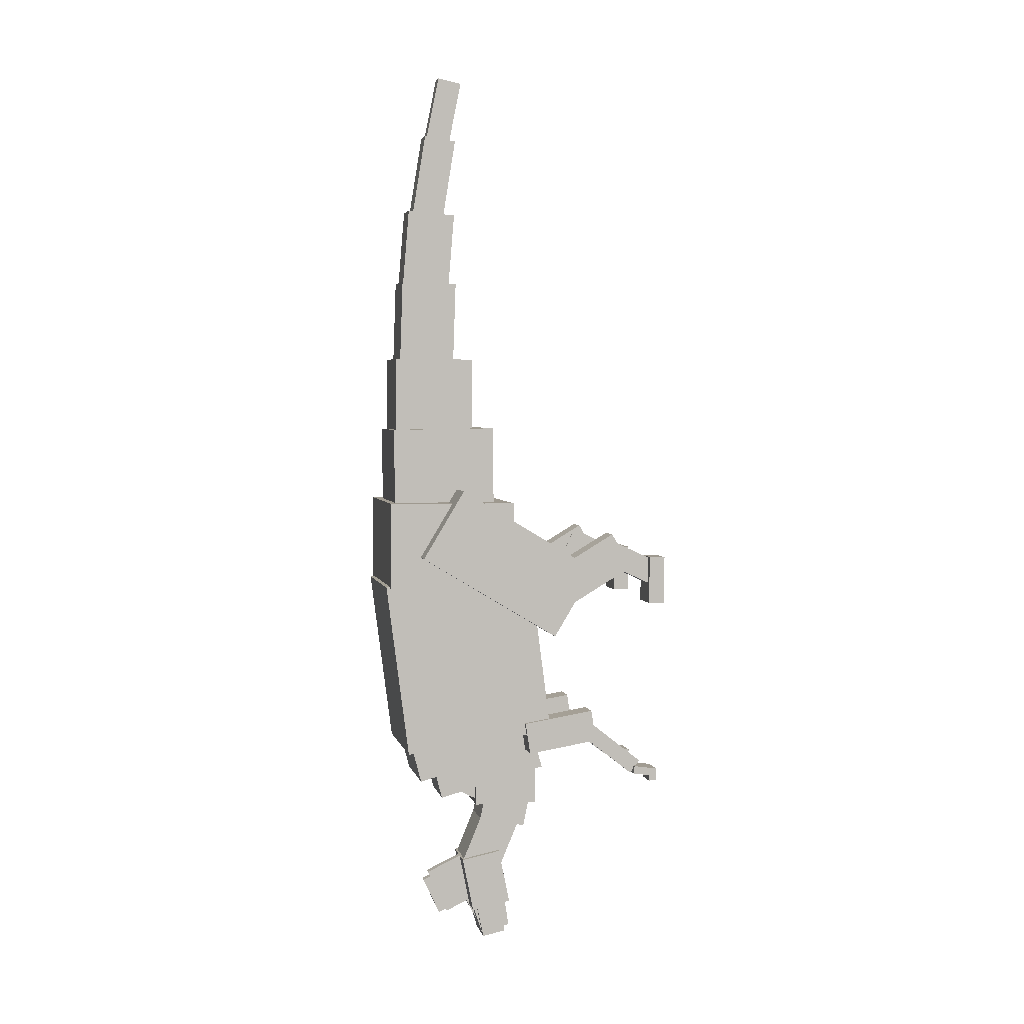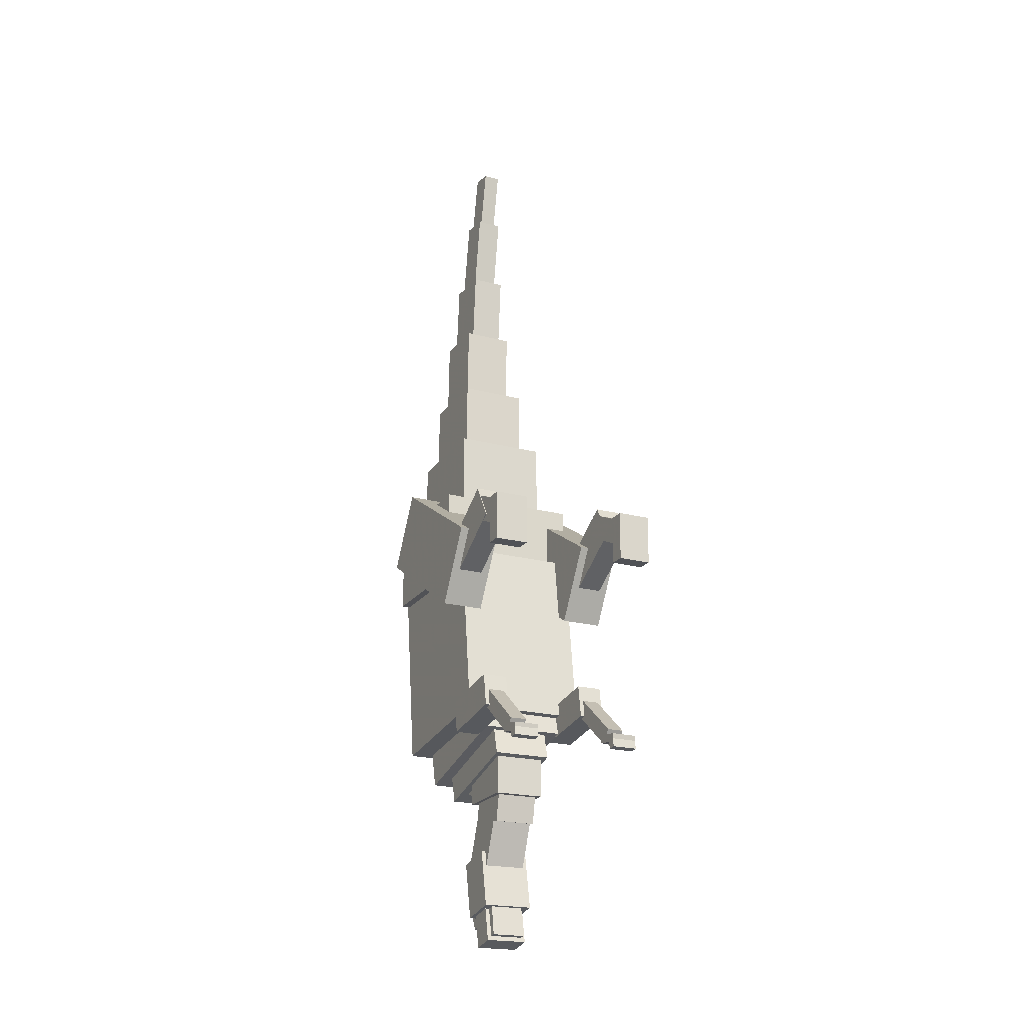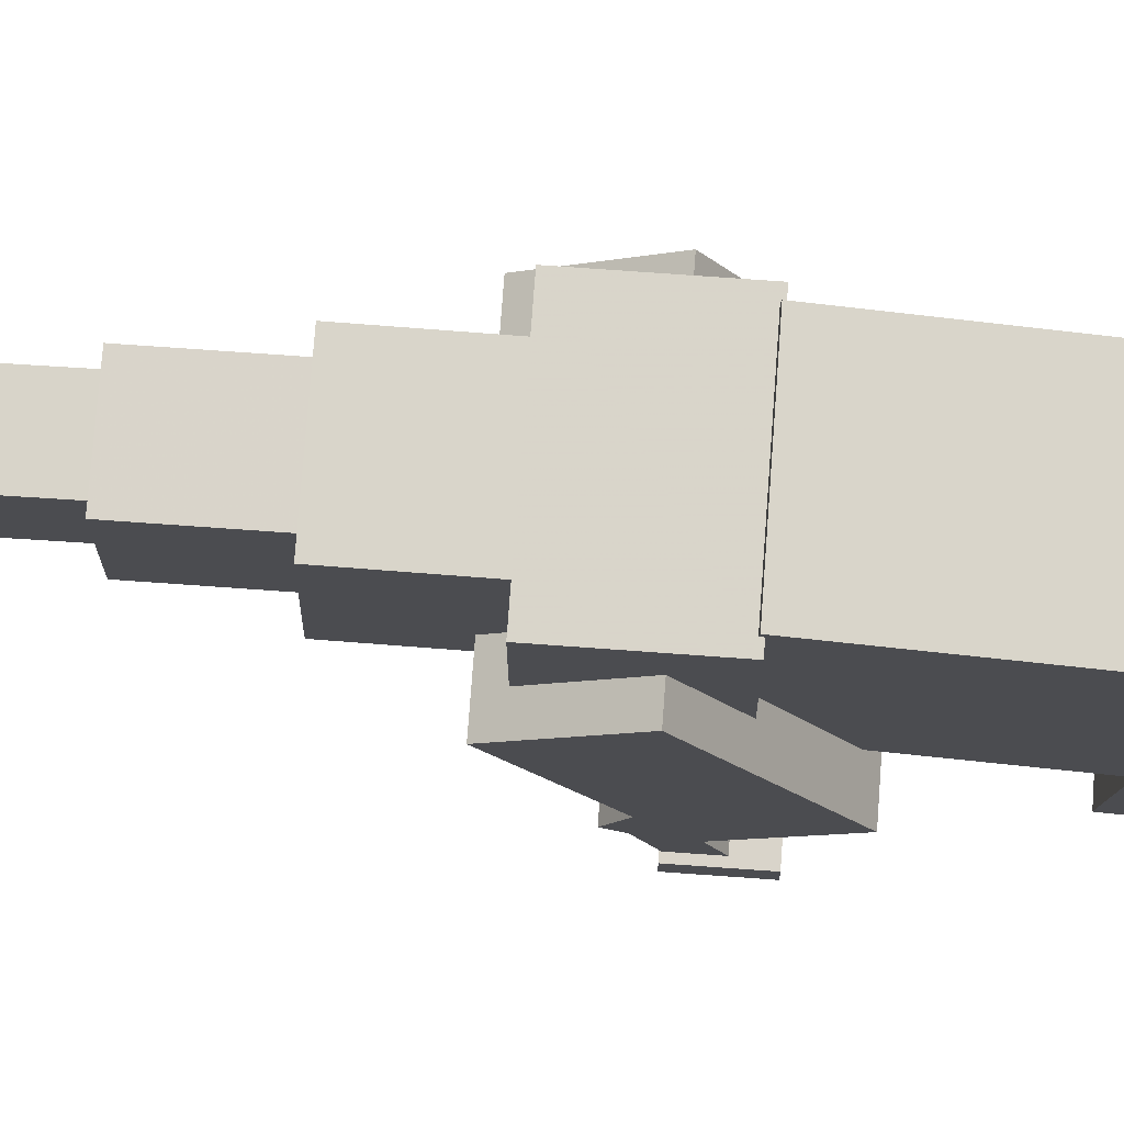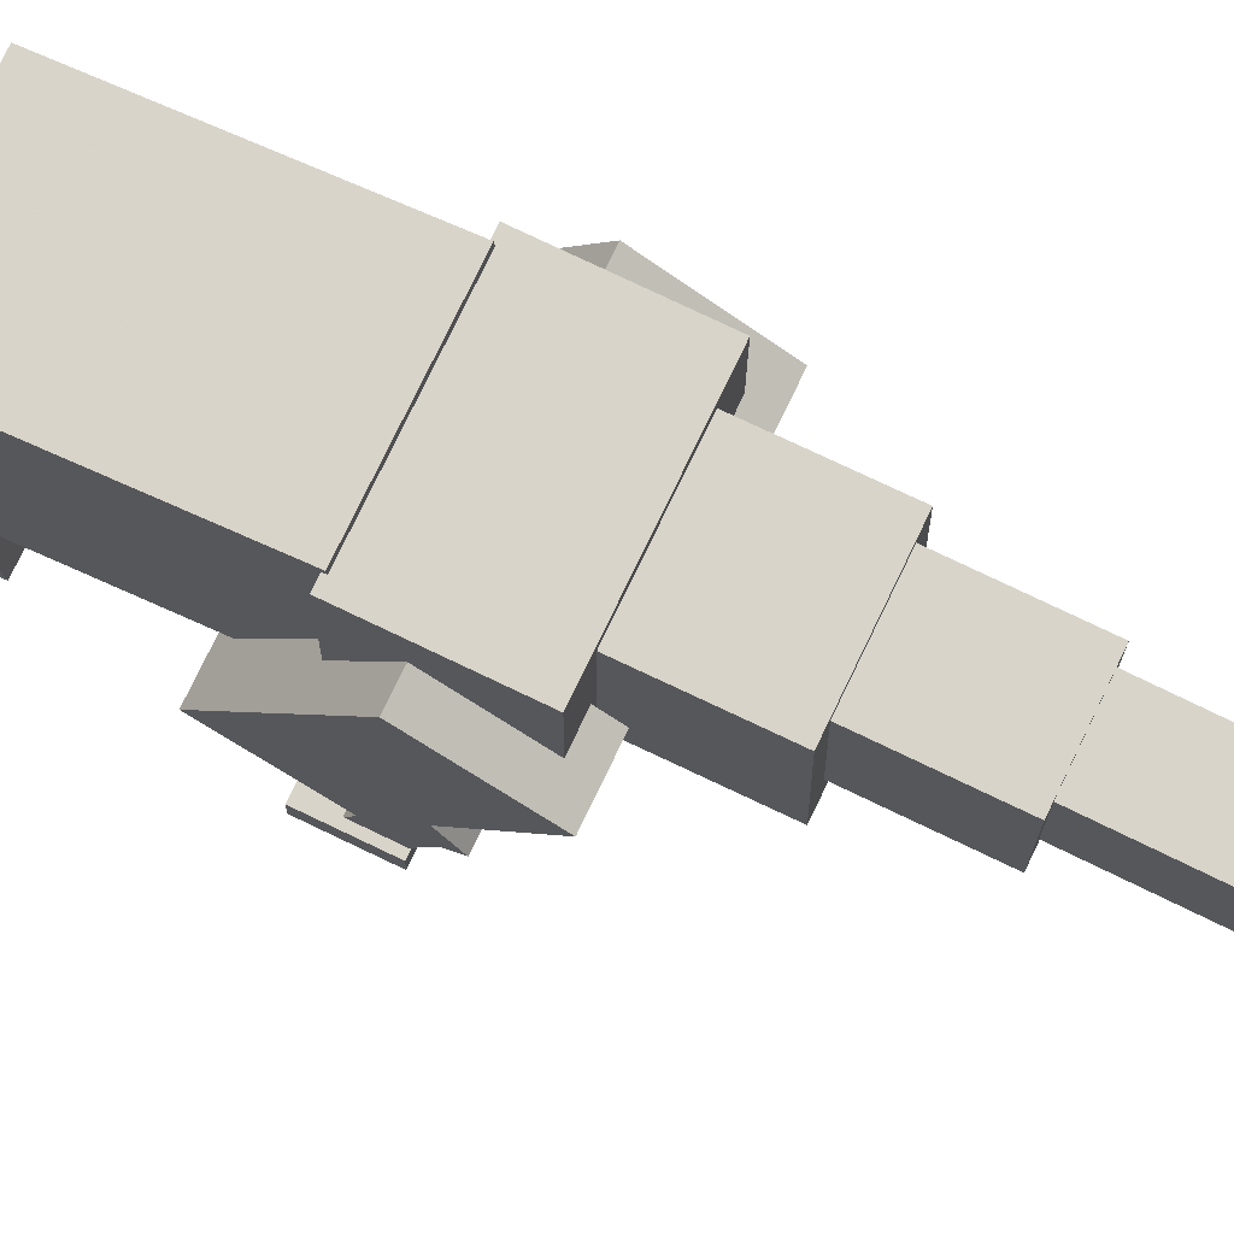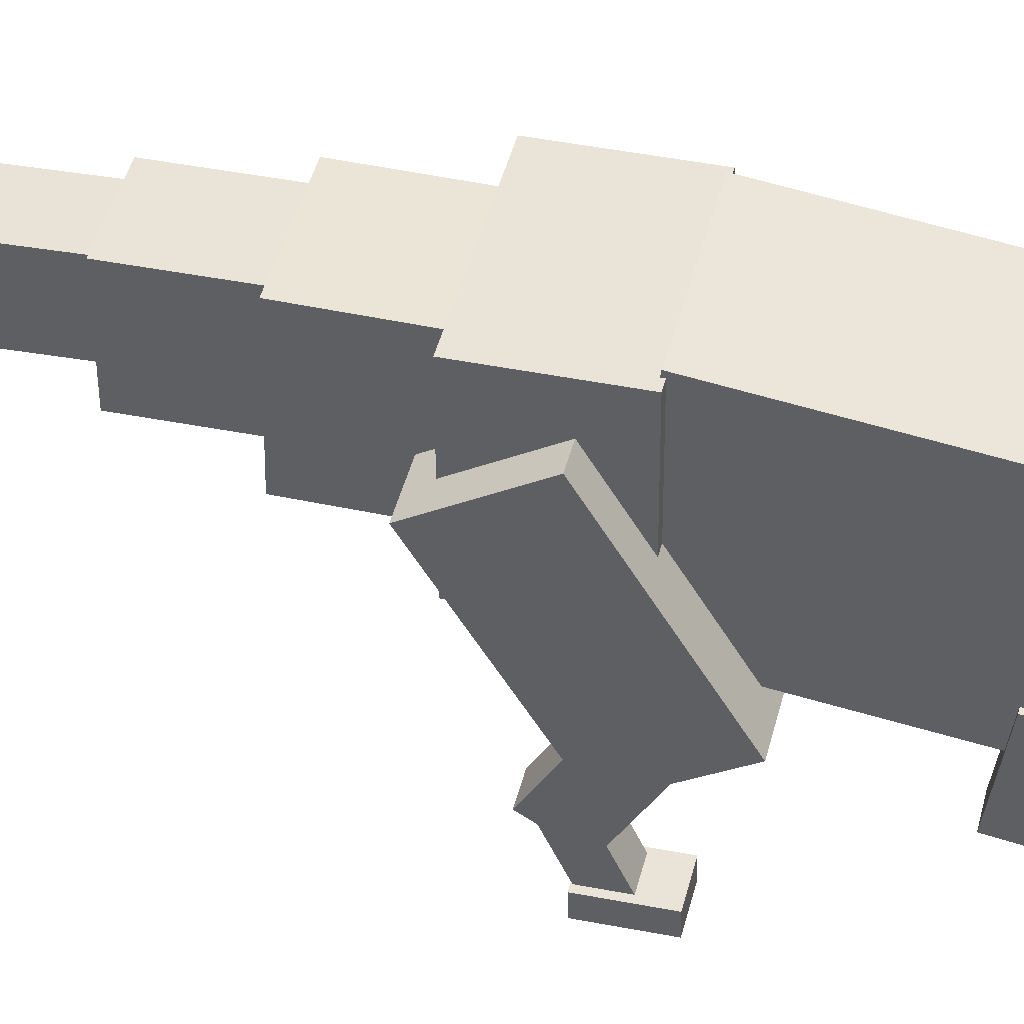
<metadata>
{"format":"obj","ext":"obj","renderer":"f3d","projection":"perspective","resolution":1024,"background":"white","views":[{"elev":3.6,"azim":-102.4,"up":"+Z"},{"elev":-21.5,"azim":-25.1,"up":"+Z"},{"elev":74.7,"azim":94.2,"up":"+Y"},{"elev":75.4,"azim":-64.4,"up":"+Y"},{"elev":43.6,"azim":103.6,"up":"+Y"}]}
</metadata>
<code>
o Left Thigh
v -0.375 -0.4489 0.1174
v -0.6875 -0.4489 0.1174
v -0.6875 -0.1259 -0.4176
v -0.375 -0.1259 -0.4176
v -0.6875 0.6212 0.7635
v -0.375 0.6212 0.7635
v -0.375 0.9442 0.2284
v -0.6875 0.9442 0.2284
f 1 2 3 4
f 5 6 7 8
f 4 3 8 7
f 6 5 2 1
f 6 1 4 7
f 2 5 8 3
o Left Calf 1
v -0.4375 -0.7773 0.1276
v -0.625 -0.7773 0.1276
v -0.625 -0.1859 -0.223
v -0.4375 -0.1859 -0.223
v -0.625 -0.6179 0.3964
v -0.4375 -0.6179 0.3964
v -0.4375 -0.02652 0.04578
v -0.625 -0.02652 0.04578
f 9 10 11 12
f 13 14 15 16
f 12 11 16 15
f 14 13 10 9
f 14 9 12 15
f 10 13 16 11
o Left Upper Foot
v -0.4313 -0.9438 -0.01479
v -0.6188 -0.9438 -0.01479
v -0.6188 -0.49 0.1949
v -0.4313 -0.49 0.1949
v -0.6188 -1.022 0.1554
v -0.4313 -1.022 0.1554
v -0.4313 -0.5686 0.3651
v -0.6188 -0.5686 0.3651
f 17 18 19 20
f 21 22 23 24
f 20 19 24 23
f 22 21 18 17
f 22 17 20 23
f 18 21 24 19
o Foot Left
v -0.4062 -0.9286 0.2066
v -0.6562 -0.9286 0.2066
v -0.6562 -1.054 0.2049
v -0.4062 -1.054 0.2049
v -0.6562 -0.9235 -0.1684
v -0.4062 -0.9235 -0.1684
v -0.4062 -1.048 -0.1701
v -0.6562 -1.048 -0.1701
f 25 26 27 28
f 29 30 31 32
f 28 27 32 31
f 30 29 26 25
f 30 25 28 31
f 26 29 32 27
o Right Thigh
v 0.6875 -0.4489 0.1174
v 0.375 -0.4489 0.1174
v 0.375 -0.1259 -0.4176
v 0.6875 -0.1259 -0.4176
v 0.375 0.6212 0.7635
v 0.6875 0.6212 0.7635
v 0.6875 0.9442 0.2284
v 0.375 0.9442 0.2284
f 33 34 35 36
f 37 38 39 40
f 36 35 40 39
f 38 37 34 33
f 38 33 36 39
f 34 37 40 35
o Right Calf 1
v 0.625 -0.7773 0.1276
v 0.4375 -0.7773 0.1276
v 0.4375 -0.1859 -0.223
v 0.625 -0.1859 -0.223
v 0.4375 -0.6179 0.3964
v 0.625 -0.6179 0.3964
v 0.625 -0.02652 0.04578
v 0.4375 -0.02652 0.04578
f 41 42 43 44
f 45 46 47 48
f 44 43 48 47
f 46 45 42 41
f 46 41 44 47
f 42 45 48 43
o Right Upper Foot
v 0.6188 -0.9438 -0.01479
v 0.4313 -0.9438 -0.01479
v 0.4313 -0.49 0.1949
v 0.6188 -0.49 0.1949
v 0.4313 -1.022 0.1554
v 0.6188 -1.022 0.1554
v 0.6188 -0.5686 0.3651
v 0.4313 -0.5686 0.3651
f 49 50 51 52
f 53 54 55 56
f 52 51 56 55
f 54 53 50 49
f 54 49 52 55
f 50 53 56 51
o Foot Right
v 0.6562 -0.9285 0.2066
v 0.4062 -0.9285 0.2066
v 0.4062 -1.054 0.2051
v 0.6562 -1.054 0.2051
v 0.4062 -0.9239 -0.1684
v 0.6562 -0.9239 -0.1684
v 0.6562 -1.049 -0.1699
v 0.4062 -1.049 -0.1699
f 57 58 59 60
f 61 62 63 64
f 60 59 64 63
f 62 61 58 57
f 62 57 60 63
f 58 61 64 59
o Body 3
v 0.5312 0.183 -0.03327
v -0.5312 0.183 -0.03327
v -0.5312 1.183 -0.02786
v 0.5312 1.183 -0.02786
v -0.5312 0.1793 0.6542
v 0.5312 0.1793 0.6542
v 0.5312 1.179 0.6596
v -0.5312 1.179 0.6596
f 65 66 67 68
f 69 70 71 72
f 68 67 72 71
f 70 69 66 65
f 70 65 68 71
f 66 69 72 67
o Tail 1
v 0.3438 0.3075 0.5074
v -0.3438 0.3075 0.5074
v -0.3438 1.12 0.4968
v 0.3438 1.12 0.4968
v -0.3438 0.3174 1.257
v 0.3438 0.3174 1.257
v 0.3438 1.13 1.247
v -0.3438 1.13 1.247
f 73 74 75 76
f 77 78 79 80
f 76 75 80 79
f 78 77 74 73
f 78 73 76 79
f 74 77 80 75
o Tail 2
v 0.25 0.4729 1.192
v -0.25 0.4729 1.192
v -0.25 1.098 1.197
v 0.25 1.098 1.197
v -0.25 0.4675 1.817
v 0.25 0.4675 1.817
v 0.25 1.092 1.822
v -0.25 1.092 1.822
f 81 82 83 84
f 85 86 87 88
f 84 83 88 87
f 86 85 82 81
f 86 81 84 87
f 82 85 88 83
o Tail 3
v 0.1875 0.6188 1.681
v -0.1875 0.6188 1.681
v -0.1875 1.056 1.697
v 0.1875 1.056 1.697
v -0.1875 0.5924 2.431
v 0.1875 0.5924 2.431
v 0.1875 1.03 2.446
v -0.1875 1.03 2.446
f 89 90 91 92
f 93 94 95 96
f 92 91 96 95
f 94 93 90 89
f 94 89 92 95
f 90 93 96 91
o Tail 4
v 0.125 0.6449 2.371
v -0.125 0.6449 2.371
v -0.125 1.019 2.402
v 0.125 1.019 2.402
v -0.125 0.5931 2.994
v 0.125 0.5931 2.994
v 0.125 0.9668 3.025
v -0.125 0.9668 3.025
f 97 98 99 100
f 101 102 103 104
f 100 99 104 103
f 102 101 98 97
f 102 97 100 103
f 98 101 104 99
o Tail 5
v 0.09375 0.6993 2.857
v -0.09375 0.6993 2.857
v -0.09375 0.946 2.898
v 0.09375 0.946 2.898
v -0.09375 0.578 3.598
v 0.09375 0.578 3.598
v 0.09375 0.8247 3.638
v -0.09375 0.8247 3.638
f 105 106 107 108
f 109 110 111 112
f 108 107 112 111
f 110 109 106 105
f 110 105 108 111
f 106 109 112 107
o Tail 6
v 0.0625 0.65 3.456
v -0.0625 0.65 3.456
v -0.0625 0.8337 3.494
v 0.0625 0.8337 3.494
v -0.0625 0.5252 4.069
v 0.0625 0.5252 4.069
v 0.0625 0.7089 4.106
v -0.0625 0.7089 4.106
f 113 114 115 116
f 117 118 119 120
f 116 115 120 119
f 118 117 114 113
f 118 113 116 119
f 114 117 120 115
o Body 1
v 0.4688 -0.141 -1.224
v -0.4688 -0.141 -1.224
v -0.4688 1.037 -1.377
v 0.4688 1.037 -1.377
v -0.4688 0.03605 0.1392
v 0.4688 0.03605 0.1392
v 0.4688 1.214 -0.01375
v -0.4688 1.214 -0.01375
f 121 122 123 124
f 125 126 127 128
f 124 123 128 127
f 126 125 122 121
f 126 121 124 127
f 122 125 128 123
o Body 2
v 0.3125 -0.1166 -1.369
v -0.3125 -0.1166 -1.369
v -0.3125 0.9119 -1.635
v 0.3125 0.9119 -1.635
v -0.3125 0.008974 -0.8848
v 0.3125 0.008974 -0.8848
v 0.3125 1.037 -1.151
v -0.3125 1.037 -1.151
f 129 130 131 132
f 133 134 135 136
f 132 131 136 135
f 134 133 130 129
f 134 129 132 135
f 130 133 136 131
o Neck
v 0.2114 -0.1275 -1.573
v -0.2261 -0.1239 -1.574
v -0.2188 0.7216 -1.799
v 0.2187 0.7181 -1.798
v -0.2261 -0.01142 -1.151
v 0.2114 -0.01496 -1.151
v 0.2188 0.8306 -1.375
v -0.2187 0.8341 -1.376
f 137 138 139 140
f 141 142 143 144
f 140 139 144 143
f 142 141 138 137
f 142 137 140 143
f 138 141 144 139
o Neck 2
v 0.1812 -0.07476 -1.878
v -0.1938 -0.07172 -1.879
v -0.1897 0.4283 -1.878
v 0.1853 0.4252 -1.878
v -0.1944 -0.07221 -1.567
v 0.1806 -0.07525 -1.566
v 0.1846 0.4247 -1.565
v -0.1904 0.4278 -1.566
f 145 146 147 148
f 149 150 151 152
f 148 147 152 151
f 150 149 146 145
f 150 145 148 151
f 146 149 152 147
o Neck 3
v 0.1511 0.01692 -2.08
v -0.1614 0.01945 -2.081
v -0.1585 0.3863 -2.003
v 0.1539 0.3838 -2.002
v -0.1625 -0.04535 -1.775
v 0.15 -0.04789 -1.774
v 0.1528 0.3189 -1.696
v -0.1597 0.3215 -1.697
f 153 154 155 156
f 157 158 159 160
f 156 155 160 159
f 158 157 154 153
f 158 153 156 159
f 154 157 160 155
o Neck 6
v 0.1538 0.2398 -2.471
v -0.1587 0.2424 -2.472
v -0.1566 0.5309 -2.352
v 0.1559 0.5284 -2.351
v -0.1609 0.07446 -2.068
v 0.1516 0.07193 -2.067
v 0.1536 0.3605 -1.947
v -0.1588 0.363 -1.948
f 161 162 163 164
f 165 166 167 168
f 164 163 168 167
f 166 165 162 161
f 166 161 164 167
f 162 165 168 163
o Head
v 0.1847 0.1449 -2.708
v -0.1902 0.1479 -2.709
v -0.1876 0.4543 -2.77
v 0.1874 0.4513 -2.77
v -0.1904 0.2339 -2.28
v 0.1845 0.2309 -2.279
v 0.1872 0.5373 -2.341
v -0.1878 0.5403 -2.341
f 169 170 171 172
f 173 174 175 176
f 172 171 176 175
f 174 173 170 169
f 174 169 172 175
f 170 173 176 171
o Snout 1
v 0.1543 0.1756 -2.969
v -0.1582 0.1782 -2.97
v -0.1566 0.362 -3.007
v 0.1559 0.3595 -3.006
v -0.1583 0.2273 -2.725
v 0.1542 0.2248 -2.724
v 0.1557 0.4086 -2.761
v -0.1567 0.4111 -2.762
f 177 178 179 180
f 181 182 183 184
f 180 179 184 183
f 182 181 178 177
f 182 177 180 183
f 178 181 184 179
o Snout 2
v 0.1235 0.2387 -2.963
v -0.1265 0.2407 -2.964
v -0.1254 0.3593 -3.003
v 0.1246 0.3572 -3.003
v -0.1263 0.34 -2.667
v 0.1237 0.338 -2.667
v 0.1248 0.4565 -2.706
v -0.1252 0.4585 -2.707
f 185 186 187 188
f 189 190 191 192
f 188 187 192 191
f 190 189 186 185
f 190 185 188 191
f 186 189 192 187
o Jaw
v 0.123 0.2378 -2.692
v -0.127 0.2398 -2.693
v -0.1275 0.1781 -2.683
v 0.1224 0.176 -2.682
v -0.1268 0.2012 -2.94
v 0.1232 0.1992 -2.939
v 0.1226 0.1374 -2.929
v -0.1273 0.1395 -2.93
f 193 194 195 196
f 197 198 199 200
f 196 195 200 199
f 198 197 194 193
f 198 193 196 199
f 194 197 200 195
o Crest 1
v 0.03025 0.3718 -2.668
v -0.03225 0.3723 -2.668
v -0.03272 0.2569 -2.89
v 0.02977 0.2563 -2.89
v -0.03123 0.4832 -2.726
v 0.03127 0.4827 -2.726
v 0.0308 0.3672 -2.948
v -0.0317 0.3677 -2.948
f 201 202 203 204
f 205 206 207 208
f 204 203 208 207
f 206 205 202 201
f 206 201 204 207
f 202 205 208 203
o Crest membrane
v 0.03336 0.8073 -2.468
v -0.02914 0.8078 -2.468
v -0.03172 0.5241 -2.337
v 0.03078 0.5236 -2.336
v -0.0297 0.6505 -2.808
v 0.03279 0.65 -2.808
v 0.03022 0.3663 -2.677
v -0.03228 0.3668 -2.677
f 209 210 211 212
f 213 214 215 216
f 212 211 216 215
f 214 213 210 209
f 214 209 212 215
f 210 213 216 211
o Crest membrane
v 0.03381 0.8457 -2.533
v -0.02869 0.8462 -2.534
v -0.02921 0.7894 -2.507
v 0.03329 0.7889 -2.507
v -0.02916 0.7151 -2.817
v 0.03334 0.7146 -2.817
v 0.03282 0.6579 -2.791
v -0.02967 0.6584 -2.791
f 217 218 219 220
f 221 222 223 224
f 220 219 224 223
f 222 221 218 217
f 222 217 220 223
f 218 221 224 219
o Neck Merge
v 0.1519 0.245 -1.572
v -0.1606 0.2475 -1.572
v -0.1589 0.3864 -1.852
v 0.1536 0.3838 -1.852
v -0.1586 0.5275 -1.433
v 0.1539 0.525 -1.433
v 0.1556 0.6638 -1.713
v -0.1569 0.6663 -1.713
f 225 226 227 228
f 229 230 231 232
f 228 227 232 231
f 230 229 226 225
f 230 225 228 231
f 226 229 232 227
o Upper Arm Left
v -0.3125 0.03667 -1.405
v -0.5 0.03667 -1.405
v -0.5 0.07557 -1.158
v -0.3125 0.07557 -1.158
v -0.5 -0.519 -1.317
v -0.3125 -0.519 -1.317
v -0.3125 -0.4801 -1.07
v -0.5 -0.4801 -1.07
f 233 234 235 236
f 237 238 239 240
f 236 235 240 239
f 238 237 234 233
f 238 233 236 239
f 234 237 240 235
o Lower Arm Left
v -0.3438 -0.8232 -1.607
v -0.4688 -0.8232 -1.607
v -0.4688 -0.3829 -1.257
v -0.3438 -0.3829 -1.257
v -0.4688 -0.901 -1.509
v -0.3438 -0.901 -1.509
v -0.3438 -0.4606 -1.159
v -0.4688 -0.4606 -1.159
f 241 242 243 244
f 245 246 247 248
f 244 243 248 247
f 246 245 242 241
f 246 241 244 247
f 242 245 248 243
o Left Hand
v -0.3125 -1.029 -1.638
v -0.5 -1.029 -1.638
v -0.5 -0.8434 -1.609
v -0.3125 -0.8434 -1.609
v -0.5 -1.038 -1.576
v -0.3125 -1.038 -1.576
v -0.3125 -0.8531 -1.547
v -0.5 -0.8531 -1.547
f 249 250 251 252
f 253 254 255 256
f 252 251 256 255
f 254 253 250 249
f 254 249 252 255
f 250 253 256 251
o Left Fingers
v -0.3125 -0.9795 -1.677
v -0.5 -0.9795 -1.677
v -0.5 -0.9726 -1.614
v -0.3125 -0.9726 -1.614
v -0.5 -1.042 -1.67
v -0.3125 -1.042 -1.67
v -0.3125 -1.035 -1.607
v -0.5 -1.035 -1.607
f 257 258 259 260
f 261 262 263 264
f 260 259 264 263
f 262 261 258 257
f 262 257 260 263
f 258 261 264 259
o Upper Arm Right
v 0.5 0.03667 -1.405
v 0.3125 0.03667 -1.405
v 0.3125 0.07557 -1.158
v 0.5 0.07557 -1.158
v 0.3125 -0.519 -1.317
v 0.5 -0.519 -1.317
v 0.5 -0.4801 -1.07
v 0.3125 -0.4801 -1.07
f 265 266 267 268
f 269 270 271 272
f 268 267 272 271
f 270 269 266 265
f 270 265 268 271
f 266 269 272 267
o Lower Arm Right
v 0.4688 -0.8232 -1.607
v 0.3438 -0.8232 -1.607
v 0.3438 -0.3829 -1.257
v 0.4688 -0.3829 -1.257
v 0.3438 -0.901 -1.509
v 0.4688 -0.901 -1.509
v 0.4688 -0.4606 -1.159
v 0.3438 -0.4606 -1.159
f 273 274 275 276
f 277 278 279 280
f 276 275 280 279
f 278 277 274 273
f 278 273 276 279
f 274 277 280 275
o Right Hand
v 0.5 -1.029 -1.638
v 0.3125 -1.029 -1.638
v 0.3125 -0.8434 -1.609
v 0.5 -0.8434 -1.609
v 0.3125 -1.038 -1.576
v 0.5 -1.038 -1.576
v 0.5 -0.8531 -1.547
v 0.3125 -0.8531 -1.547
f 281 282 283 284
f 285 286 287 288
f 284 283 288 287
f 286 285 282 281
f 286 281 284 287
f 282 285 288 283
o Right Fingers
v 0.5 -0.9786 -1.683
v 0.3125 -0.9786 -1.683
v 0.3125 -0.9716 -1.621
v 0.5 -0.9716 -1.621
v 0.3125 -1.041 -1.676
v 0.5 -1.041 -1.676
v 0.5 -1.034 -1.614
v 0.3125 -1.034 -1.614
f 289 290 291 292
f 293 294 295 296
f 292 291 296 295
f 294 293 290 289
f 294 289 292 295
f 290 293 296 291

</code>
